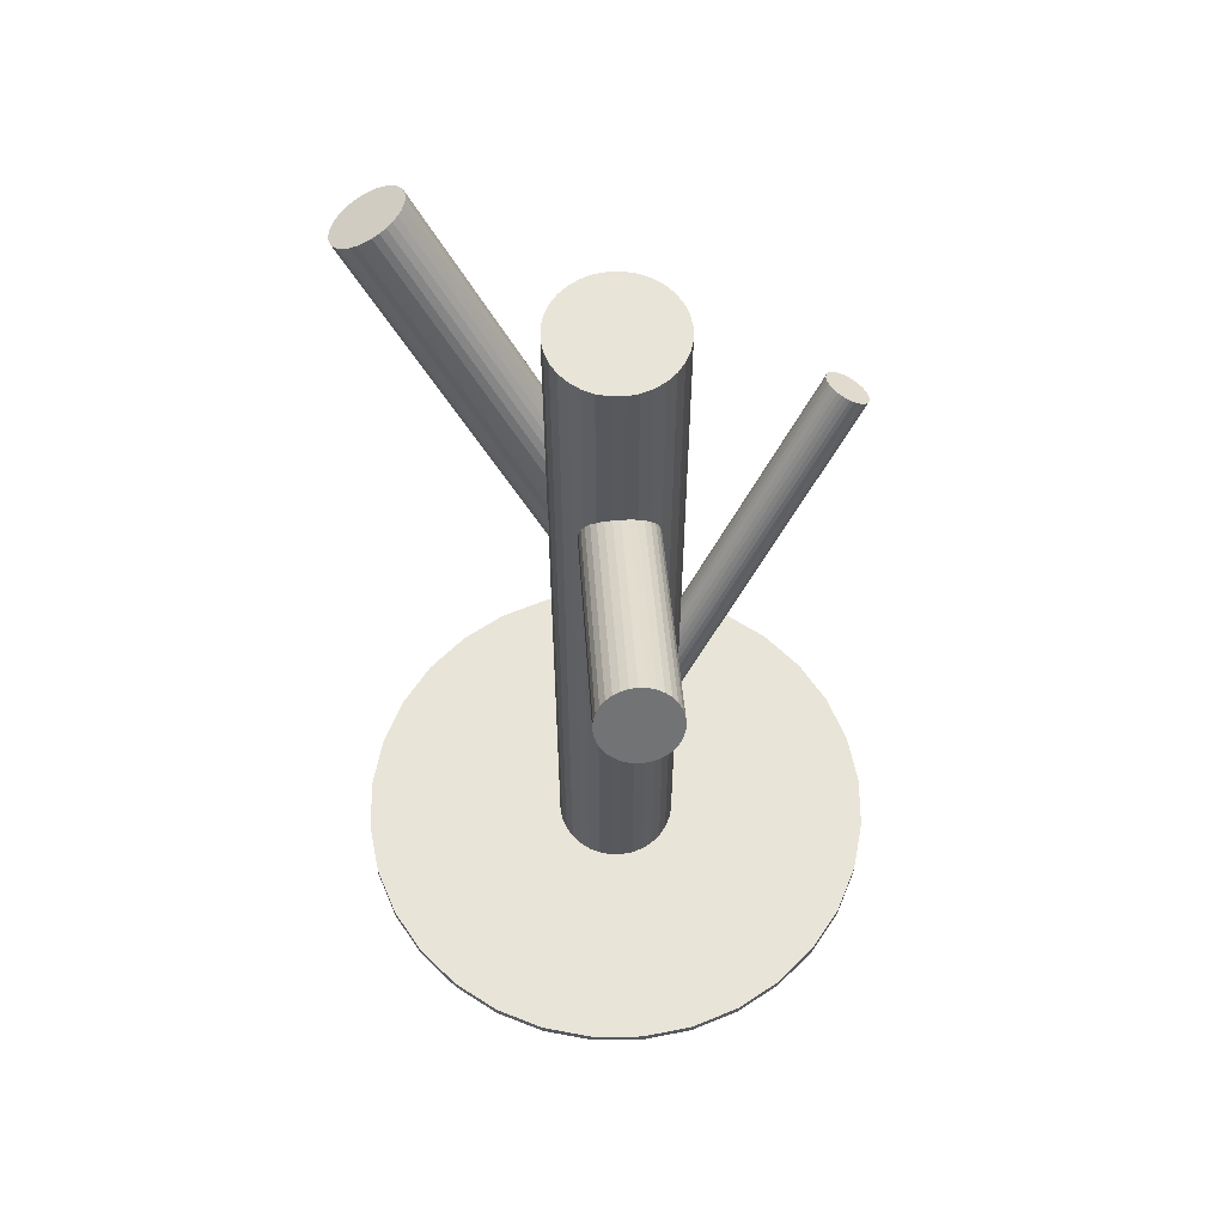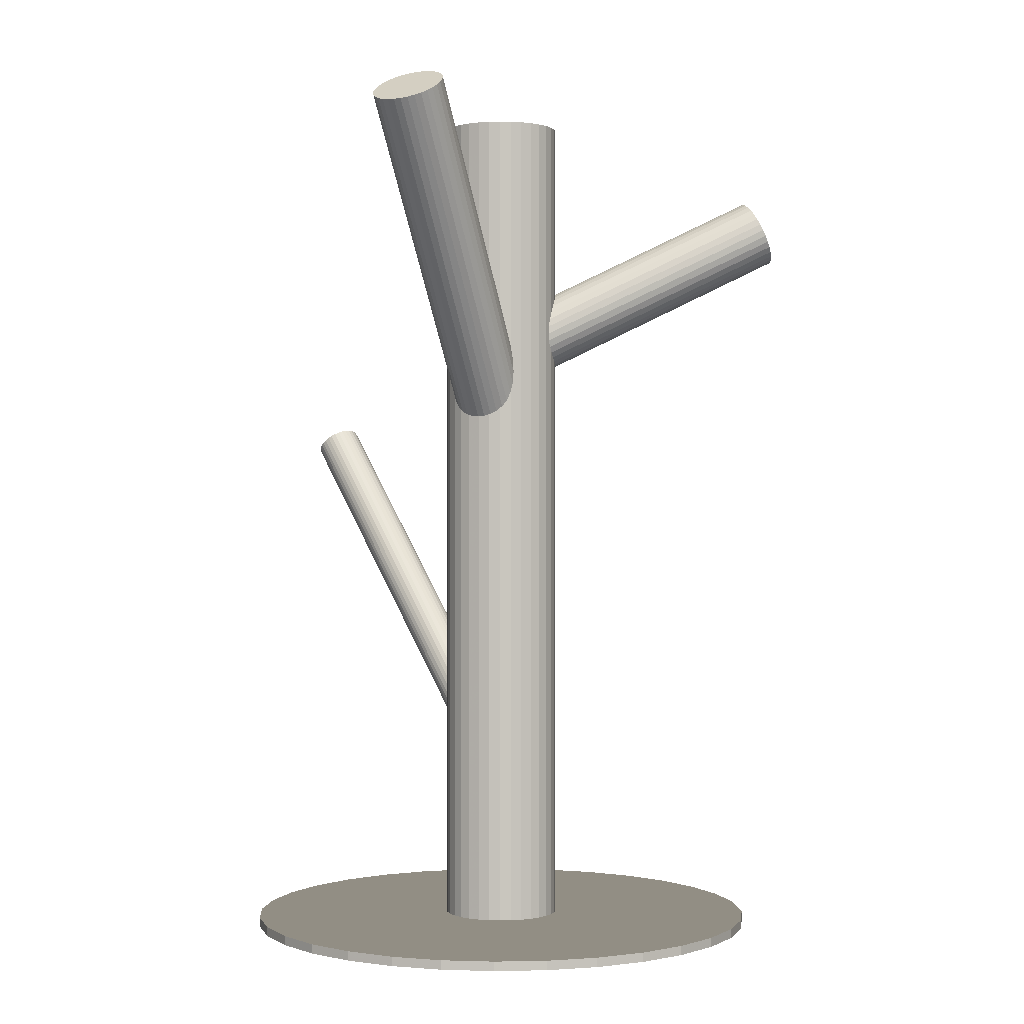
<metadata>
{"format":"obj","ext":"obj","renderer":"f3d","projection":"perspective","resolution":1024,"background":"white","views":[{"elev":60.5,"azim":-163.5,"up":"+Z"},{"elev":-0.1,"azim":102.5,"up":"+Z"}]}
</metadata>
<code>
v 0 0.05311 -0.5
v 0 0.05311 0.4682
v 0 0.2816 -0.5
v 0 0.2816 -0.4897
v -0 -0.01362 -0.3152
v -0 -0.01362 0.08598
v 0 -0.01362 -0.5
v 0 -0.01362 0.4682
v 0 -0.01362 0.1909
v 0 -0.01362 -0.4897
v -0 -0.3089 -0.5
v -0 -0.3089 -0.4897
v 0 -0.08035 -0.5
v 0 -0.08035 0.4682
v 0.002194 0.007992 -0.3004
v -0.2952 -0.01362 -0.5
v -0.2952 -0.01362 -0.4897
v 0.2582 -0.1016 0.466
v -0.05548 0.02345 -0.5
v -0.05548 0.02345 0.4682
v -0.05548 -0.05069 -0.5
v -0.05548 -0.05069 0.4682
v -0.02554 -0.07527 -0.5
v -0.02554 -0.07527 0.4682
v -0.02554 0.04803 -0.5
v -0.02554 0.04803 0.4682
v -0.18 -0.2959 0.07682
v -0.109 0.2876 0.3475
v -0.1948 -0.2824 0.07922
v 0.06545 -0.0006041 -0.5
v 0.06545 -0.0006041 0.4682
v 0.06545 -0.02664 -0.5
v 0.06545 -0.02664 0.4682
v -0.03083 -0.01157 0.1655
v -0.0576 0.276 -0.5
v -0.0576 0.276 -0.4897
v -0.0576 -0.3032 -0.5
v -0.0576 -0.3032 -0.4897
v 0.01774 -0.0465 0.07054
v 0.005148 -0.05283 0.07762
v 0.02464 -0.016 -0.3063
v -0.1398 0.2896 0.322
v -0.2728 0.09936 -0.5
v -0.2728 0.09936 -0.4897
v -0.2728 -0.1266 -0.5
v -0.2728 -0.1266 -0.4897
v 0.2547 -0.02526 0.4782
v -0.2896 0.04398 -0.5
v -0.2896 0.04398 -0.4897
v -0.2896 -0.07122 -0.5
v -0.2896 -0.07122 -0.4897
v 0.2142 -0.08107 0.4963
v 0.2132 -0.05792 0.5
v 0.02238 0.007688 0.1655
v -0.0132 -7.527e-05 0.1557
v -0.08662 0.3089 0.322
v 0.01167 -0.05037 0.07384
v -0.01554 -0.02786 -0.3309
v 0.01992 -0.02367 0.2241
v -0.1757 -0.2535 0.1059
v -0.1222 0.3011 0.3122
v 0.02468 -0.02035 -0.309
v -0.1492 -0.2868 0.09571
v -0.08907 0.2775 0.3807
v -0.06673 -0.01362 -0.5
v -0.06673 -0.01362 0.4682
v 0.008223 0.02595 0.08598
v 0.2776 -0.07935 0.4567
v -0.1889 -0.2559 0.09872
v -0.03226 -0.02986 0.1041
v -0.192 -0.2865 0.07774
v -0.03331 -0.006702 0.1078
v -0.03461 -0.01577 0.1709
v -0.1656 -0.2985 0.08122
v 0.2126 -0.07359 0.4983
v 0.0193 -0.03122 -0.3183
v -0.1436 0.2854 0.3275
v -0.1611 -0.2977 0.08365
v 0.2234 -0.0371 0.4963
v -0.1845 -0.2934 0.07651
v 0.02364 -0.01156 -0.3038
v 0.2668 -0.03092 0.4698
v -0.195 -0.2615 0.09257
v 0.01302 -0.07907 -0.5
v 0.01302 -0.07907 0.4682
v 0.01302 0.05182 -0.5
v 0.01302 0.05182 0.4682
v -0.02796 -0.03412 0.2109
v 0.03106 -0.02813 0.06456
v 0.03574 0.002956 0.1839
v 0.2455 0.1504 -0.5
v 0.2455 0.1504 -0.4897
v 0.2455 -0.1777 -0.5
v 0.2455 -0.1777 -0.4897
v -0.137 0.2671 0.3674
v -0.07326 0.3041 0.3404
v 0.2741 -0.08638 0.458
v -0.03392 -0.02237 0.1061
v 0.02587 -0.01979 0.2208
v 0.2481 -0.02467 0.4824
v 0.2171 -0.08793 0.4936
v 0.03705 -0.007365 0.2047
v 0.2212 -0.0939 0.4903
v -0.07195 0.2938 0.3612
v 0.03762 -5.79e-06 0.1909
v -0.08312 0.2814 0.3774
v 0.113 0.2592 -0.5
v 0.113 0.2592 -0.4897
v 0.113 -0.2864 -0.5
v 0.113 -0.2864 -0.4897
v -0.03247 -0.03252 0.2047
v -0.01189 0.008085 -0.3063
v 0.02196 -0.02811 -0.3152
v -0.1967 -0.278 0.08122
v 0.01147 0.003774 -0.2991
v -0.06165 0.01191 -0.5
v -0.06165 0.01191 0.4682
v -0.06165 -0.03916 -0.5
v -0.06165 -0.03916 0.4682
v -0.02312 0.01412 0.1041
v -0.07137 0.3012 0.3475
v 0.02034 0.02029 0.07762
v -0.1415 0.2687 0.3612
v -0.1923 -0.2584 0.09571
v -0.007418 0.00892 -0.3038
v 0.019 -0.003093 -0.3004
v 0.0159 -0.03366 -0.3213
v 0.02762 -0.03516 0.0658
v -0.008875 -0.0341 0.2241
v 0.001568 0.02654 0.09024
v -0.02534 -0.04268 0.09811
v -0.001476 -0.03248 0.2262
v -0.1179 0.2671 0.3807
v -0.1105 0.2687 0.3827
v 0.2088 0.1951 -0.5
v 0.2088 0.1951 -0.4897
v 0.2088 -0.2224 -0.5
v 0.2088 -0.2224 -0.4897
v -0.02378 -0.002811 -0.3183
v -0.02936 -0.03671 0.1014
v -0.1977 -0.2692 0.08643
v 0.002663 -0.03613 -0.3285
v -0.1575 -0.2617 0.1083
v 0.04718 0.03356 -0.5
v 0.04718 0.03356 0.4682
v 0.04718 -0.06081 -0.5
v 0.04718 -0.06081 0.4682
v -0.1976 -0.2736 0.08365
v 0.2122 -0.06577 0.4996
v 0.2319 -0.1023 0.4824
v 0.03707 0.04186 -0.5
v 0.03707 0.04186 0.4682
v 0.03707 -0.06911 -0.5
v 0.03707 -0.06911 0.4682
v 0.02174 -0.007205 -0.3018
v 0.2611 -0.02737 0.4739
v 0.006967 0.006265 -0.2994
v 0.2808 -0.0639 0.4567
v -0.1752 -0.2976 0.07774
v -0.173 -0.276 0.09257
v -0.1708 -0.2544 0.1074
v 0.01593 0.007679 0.161
v 0.164 0.2319 -0.5
v 0.164 0.2319 -0.4897
v 0.164 -0.2591 -0.5
v 0.164 -0.2591 -0.4897
v -0.03427 -0.01456 0.1074
v 0.03807 -0.00349 0.1979
v 0.005979 -0.03014 0.2269
v -0.09306 0.3089 0.3176
v -0.07093 0.2977 0.3545
v -0.1484 -0.2784 0.1015
v 0.01456 0.02384 0.08172
v -0.01456 -0.05109 0.09024
v -0.103 0.271 0.3834
v -0.005979 0.002899 0.155
v -0.03807 -0.02375 0.1839
v -0.115 0.3041 0.3115
v 0.03427 -0.01269 0.06456
v -0.164 0.2319 -0.5
v -0.164 0.2319 -0.4897
v -0.164 -0.2591 -0.5
v -0.164 -0.2591 -0.4897
v -0.1471 0.2774 0.3404
v -0.01593 -0.03492 0.2208
v -0.1249 0.2663 0.3774
v -0.1885 -0.2902 0.07682
v -0.1483 -0.2827 0.09872
v -0.006967 -0.03351 -0.3309
v -0.02174 -0.02004 -0.3285
v -0.03707 0.04186 -0.5
v -0.03707 0.04186 0.4682
v -0.03707 -0.06911 -0.5
v -0.03707 -0.06911 0.4682
v 0.2718 -0.03577 0.466
v 0.2759 -0.04175 0.4627
v 0.2449 -0.105 0.4739
v -0.1537 -0.2936 0.08944
v 0.2189 -0.0433 0.4983
v -0.1494 -0.2739 0.1039
v -0.04718 0.03356 -0.5
v -0.04718 0.03356 0.4682
v -0.04718 -0.06081 -0.5
v -0.04718 -0.06081 0.4682
v 0.2261 -0.09875 0.4865
v 0.2696 -0.09258 0.46
v -0.002663 0.008889 -0.3018
v 0.02936 0.00947 0.07054
v 0.02378 -0.02443 -0.3121
v -0.2088 0.1951 -0.5
v -0.2088 0.1951 -0.4897
v -0.2088 -0.2224 -0.5
v -0.2088 -0.2224 -0.4897
v 0.2804 -0.05608 0.458
v 0.001476 0.005238 0.1557
v 0.02534 0.01544 0.07384
v -0.001568 -0.05379 0.08172
v 0.008875 0.006852 0.1577
v -0.02762 0.007916 0.1061
v -0.1001 0.308 0.3142
v -0.1075 0.3064 0.3122
v 0.2154 -0.05033 0.4996
v -0.0159 0.006416 -0.309
v -0.1849 -0.2543 0.1015
v -0.019 -0.02415 -0.33
v -0.151 -0.2905 0.09257
v 0.007418 -0.03616 -0.3265
v -0.1615 -0.2586 0.1086
v -0.1804 -0.2534 0.1039
v -0.02034 -0.04754 0.09433
v 0.02312 -0.04136 0.06782
v 0.06165 0.01191 -0.5
v 0.06165 0.01191 0.4682
v 0.06165 -0.03916 -0.5
v 0.06165 -0.03916 0.4682
v -0.01147 -0.03102 -0.3313
v -0.154 -0.2654 0.1074
v -0.02196 0.0008615 -0.3152
v 0.01189 -0.03533 -0.3241
v -0.1571 -0.296 0.08643
v 0.03247 0.00528 0.1772
v -0.113 0.2592 -0.5
v -0.113 0.2592 -0.4897
v -0.113 -0.2864 -0.5
v -0.113 -0.2864 -0.4897
v -0.03762 -0.02724 0.1909
v -0.07652 0.3065 0.3337
v -0.03705 -0.01988 0.1772
v -0.02587 -0.007451 0.161
v 0.03392 -0.00487 0.0658
v 0.2798 -0.07176 0.4563
v -0.1349 0.2937 0.3176
v -0.1466 0.2739 0.3475
v -0.146 0.2813 0.3337
v -0.2455 0.1504 -0.5
v -0.2455 0.1504 -0.4897
v -0.2455 -0.1777 -0.5
v -0.2455 -0.1777 -0.4897
v 0.2788 -0.0486 0.46
v -0.03574 -0.0302 0.1979
v -0.1968 -0.2652 0.08944
v -0.1703 -0.2985 0.07922
v -0.03106 0.0008858 0.1074
v 0.2383 -0.1044 0.4782
v 0.02796 0.006878 0.1709
v -0.1447 0.271 0.3545
v -0.01302 -0.07907 -0.5
v -0.01302 -0.07907 0.4682
v -0.01302 0.05182 -0.5
v -0.01302 0.05182 0.4682
v -0.08103 0.3081 0.3275
v -0.02364 -0.01568 -0.3265
v 0.2348 -0.02809 0.4903
v -0.0193 0.003977 -0.3121
v 0.03461 -0.01148 0.2109
v 0.03331 -0.02054 0.06414
v 0.03226 0.002612 0.06782
v -0.1513 -0.2696 0.1059
v -0.07439 0.2897 0.3674
v -0.008223 -0.0532 0.08598
v 0.06673 -0.01362 -0.5
v 0.06673 -0.01362 0.4682
v -0.166 -0.2561 0.1083
v 0.2288 -0.03196 0.4936
v 0.2413 -0.02562 0.4865
v -0.02468 -0.006898 -0.3213
v -0.01992 -0.00357 0.1577
v 0.01554 0.0006139 -0.2994
v -0.01167 0.02313 0.09811
v -0.1289 0.2976 0.3142
v 0.0132 -0.02717 0.2262
v -0.02238 -0.03493 0.2163
v -0.09579 0.274 0.3827
v 0.2465 -0.06484 0.4782
v -0.1314 0.2662 0.3729
v 0.2896 0.04398 -0.5
v 0.2896 0.04398 -0.4897
v 0.2896 -0.07122 -0.5
v 0.2896 -0.07122 -0.4897
v 0.2642 -0.09772 0.4627
v 0.2728 0.09936 -0.5
v 0.2728 0.09936 -0.4897
v 0.2728 -0.1266 -0.5
v 0.2728 -0.1266 -0.4897
v -0.02464 -0.01124 -0.3241
v 0.2516 -0.104 0.4698
v -0.005148 0.02559 0.09433
v -0.01774 0.01926 0.1014
v 0.0576 0.276 -0.5
v 0.0576 0.276 -0.4897
v 0.0576 -0.3032 -0.5
v 0.0576 -0.3032 -0.4897
v 0.03083 -0.01568 0.2163
v -0.06545 -0.0006041 -0.5
v -0.06545 -0.0006041 0.4682
v -0.06545 -0.02664 -0.5
v -0.06545 -0.02664 0.4682
v -0.07816 0.2855 0.3729
v 0.02554 -0.07527 -0.5
v 0.02554 -0.07527 0.4682
v 0.02554 0.04803 -0.5
v 0.02554 0.04803 0.4682
v 0.05548 0.02345 -0.5
v 0.05548 0.02345 0.4682
v 0.05548 -0.05069 -0.5
v 0.05548 -0.05069 0.4682
v 0.2952 -0.01362 -0.5
v 0.2952 -0.01362 -0.4897
v -0.002194 -0.03524 -0.33
f 281 7 30
f 281 30 282
f 282 30 31
f 282 31 8
f 30 7 232
f 30 232 31
f 31 232 233
f 31 233 8
f 232 7 323
f 232 323 233
f 233 323 324
f 233 324 8
f 323 7 144
f 323 144 324
f 324 144 145
f 324 145 8
f 144 7 151
f 144 151 145
f 145 151 152
f 145 152 8
f 151 7 321
f 151 321 152
f 152 321 322
f 152 322 8
f 321 7 86
f 321 86 322
f 322 86 87
f 322 87 8
f 86 7 1
f 86 1 87
f 87 1 2
f 87 2 8
f 1 7 269
f 1 269 2
f 2 269 270
f 2 270 8
f 269 7 25
f 269 25 270
f 270 25 26
f 270 26 8
f 25 7 191
f 25 191 26
f 26 191 192
f 26 192 8
f 191 7 201
f 191 201 192
f 192 201 202
f 192 202 8
f 201 7 19
f 201 19 202
f 202 19 20
f 202 20 8
f 19 7 116
f 19 116 20
f 20 116 117
f 20 117 8
f 116 7 314
f 116 314 117
f 117 314 315
f 117 315 8
f 314 7 65
f 314 65 315
f 315 65 66
f 315 66 8
f 65 7 316
f 65 316 66
f 66 316 317
f 66 317 8
f 316 7 118
f 316 118 317
f 317 118 119
f 317 119 8
f 118 7 21
f 118 21 119
f 119 21 22
f 119 22 8
f 21 7 203
f 21 203 22
f 22 203 204
f 22 204 8
f 203 7 193
f 203 193 204
f 204 193 194
f 204 194 8
f 193 7 23
f 193 23 194
f 194 23 24
f 194 24 8
f 23 7 267
f 23 267 24
f 24 267 268
f 24 268 8
f 267 7 13
f 267 13 268
f 268 13 14
f 268 14 8
f 13 7 84
f 13 84 14
f 14 84 85
f 14 85 8
f 84 7 319
f 84 319 85
f 85 319 320
f 85 320 8
f 319 7 153
f 319 153 320
f 320 153 154
f 320 154 8
f 153 7 146
f 153 146 154
f 154 146 147
f 154 147 8
f 146 7 325
f 146 325 147
f 147 325 326
f 147 326 8
f 325 7 234
f 325 234 326
f 326 234 235
f 326 235 8
f 234 7 32
f 234 32 235
f 235 32 33
f 235 33 8
f 32 7 281
f 32 281 33
f 33 281 282
f 33 282 8
f 246 9 260
f 246 260 253
f 253 260 266
f 253 266 28
f 260 9 111
f 260 111 266
f 266 111 123
f 266 123 28
f 111 9 88
f 111 88 123
f 123 88 95
f 123 95 28
f 88 9 292
f 88 292 95
f 95 292 295
f 95 295 28
f 292 9 185
f 292 185 295
f 295 185 186
f 295 186 28
f 185 9 129
f 185 129 186
f 186 129 133
f 186 133 28
f 129 9 132
f 129 132 133
f 133 132 134
f 133 134 28
f 132 9 169
f 132 169 134
f 134 169 175
f 134 175 28
f 169 9 291
f 169 291 175
f 175 291 293
f 175 293 28
f 291 9 59
f 291 59 293
f 293 59 64
f 293 64 28
f 59 9 99
f 59 99 64
f 64 99 106
f 64 106 28
f 99 9 313
f 99 313 106
f 106 313 318
f 106 318 28
f 313 9 275
f 313 275 318
f 318 275 279
f 318 279 28
f 275 9 102
f 275 102 279
f 279 102 104
f 279 104 28
f 102 9 168
f 102 168 104
f 104 168 171
f 104 171 28
f 168 9 105
f 168 105 171
f 171 105 121
f 171 121 28
f 105 9 90
f 105 90 121
f 121 90 96
f 121 96 28
f 90 9 241
f 90 241 96
f 96 241 247
f 96 247 28
f 241 9 265
f 241 265 247
f 247 265 271
f 247 271 28
f 265 9 54
f 265 54 271
f 271 54 56
f 271 56 28
f 54 9 162
f 54 162 56
f 56 162 170
f 56 170 28
f 162 9 218
f 162 218 170
f 170 218 220
f 170 220 28
f 218 9 215
f 218 215 220
f 220 215 221
f 220 221 28
f 215 9 176
f 215 176 221
f 221 176 178
f 221 178 28
f 176 9 55
f 176 55 178
f 178 55 61
f 178 61 28
f 55 9 287
f 55 287 61
f 61 287 290
f 61 290 28
f 287 9 249
f 287 249 290
f 290 249 252
f 290 252 28
f 249 9 34
f 249 34 252
f 252 34 42
f 252 42 28
f 34 9 73
f 34 73 42
f 42 73 77
f 42 77 28
f 73 9 248
f 73 248 77
f 77 248 254
f 77 254 28
f 248 9 177
f 248 177 254
f 254 177 184
f 254 184 28
f 177 9 246
f 177 246 184
f 184 246 253
f 184 253 28
f 67 6 130
f 67 130 47
f 47 130 100
f 47 100 294
f 130 6 307
f 130 307 100
f 100 307 285
f 100 285 294
f 307 6 289
f 307 289 285
f 285 289 273
f 285 273 294
f 289 6 308
f 289 308 273
f 273 308 284
f 273 284 294
f 308 6 120
f 308 120 284
f 284 120 79
f 284 79 294
f 120 6 219
f 120 219 79
f 79 219 199
f 79 199 294
f 219 6 263
f 219 263 199
f 199 263 222
f 199 222 294
f 263 6 72
f 263 72 222
f 222 72 53
f 222 53 294
f 72 6 167
f 72 167 53
f 53 167 149
f 53 149 294
f 167 6 98
f 167 98 149
f 149 98 75
f 149 75 294
f 98 6 70
f 98 70 75
f 75 70 52
f 75 52 294
f 70 6 140
f 70 140 52
f 52 140 101
f 52 101 294
f 140 6 131
f 140 131 101
f 101 131 103
f 101 103 294
f 131 6 230
f 131 230 103
f 103 230 205
f 103 205 294
f 230 6 174
f 230 174 205
f 205 174 150
f 205 150 294
f 174 6 280
f 174 280 150
f 150 280 264
f 150 264 294
f 280 6 217
f 280 217 264
f 264 217 197
f 264 197 294
f 217 6 40
f 217 40 197
f 197 40 306
f 197 306 294
f 40 6 57
f 40 57 306
f 306 57 18
f 306 18 294
f 57 6 39
f 57 39 18
f 18 39 300
f 18 300 294
f 39 6 231
f 39 231 300
f 300 231 206
f 300 206 294
f 231 6 128
f 231 128 206
f 206 128 97
f 206 97 294
f 128 6 89
f 128 89 97
f 97 89 68
f 97 68 294
f 89 6 276
f 89 276 68
f 68 276 251
f 68 251 294
f 276 6 179
f 276 179 251
f 251 179 158
f 251 158 294
f 179 6 250
f 179 250 158
f 158 250 214
f 158 214 294
f 250 6 277
f 250 277 214
f 214 277 259
f 214 259 294
f 277 6 208
f 277 208 259
f 259 208 196
f 259 196 294
f 208 6 216
f 208 216 196
f 196 216 195
f 196 195 294
f 216 6 122
f 216 122 195
f 195 122 82
f 195 82 294
f 122 6 173
f 122 173 82
f 82 173 156
f 82 156 294
f 173 6 67
f 173 67 156
f 156 67 47
f 156 47 294
f 113 5 209
f 113 209 226
f 226 209 63
f 226 63 160
f 209 5 62
f 209 62 63
f 63 62 188
f 63 188 160
f 62 5 41
f 62 41 188
f 188 41 172
f 188 172 160
f 41 5 81
f 41 81 172
f 172 81 200
f 172 200 160
f 81 5 155
f 81 155 200
f 200 155 278
f 200 278 160
f 155 5 126
f 155 126 278
f 278 126 237
f 278 237 160
f 126 5 288
f 126 288 237
f 237 288 143
f 237 143 160
f 288 5 115
f 288 115 143
f 143 115 228
f 143 228 160
f 115 5 157
f 115 157 228
f 228 157 283
f 228 283 160
f 157 5 15
f 157 15 283
f 283 15 161
f 283 161 160
f 15 5 207
f 15 207 161
f 161 207 60
f 161 60 160
f 207 5 125
f 207 125 60
f 60 125 229
f 60 229 160
f 125 5 112
f 125 112 229
f 229 112 224
f 229 224 160
f 112 5 223
f 112 223 224
f 224 223 69
f 224 69 160
f 223 5 274
f 223 274 69
f 69 274 124
f 69 124 160
f 274 5 238
f 274 238 124
f 124 238 83
f 124 83 160
f 238 5 139
f 238 139 83
f 83 139 261
f 83 261 160
f 139 5 286
f 139 286 261
f 261 286 141
f 261 141 160
f 286 5 305
f 286 305 141
f 141 305 148
f 141 148 160
f 305 5 272
f 305 272 148
f 148 272 114
f 148 114 160
f 272 5 190
f 272 190 114
f 114 190 29
f 114 29 160
f 190 5 225
f 190 225 29
f 29 225 71
f 29 71 160
f 225 5 58
f 225 58 71
f 71 58 187
f 71 187 160
f 58 5 236
f 58 236 187
f 187 236 80
f 187 80 160
f 236 5 189
f 236 189 80
f 80 189 27
f 80 27 160
f 189 5 329
f 189 329 27
f 27 329 159
f 27 159 160
f 329 5 142
f 329 142 159
f 159 142 262
f 159 262 160
f 142 5 227
f 142 227 262
f 262 227 74
f 262 74 160
f 227 5 239
f 227 239 74
f 74 239 78
f 74 78 160
f 239 5 127
f 239 127 78
f 78 127 240
f 78 240 160
f 127 5 76
f 127 76 240
f 240 76 198
f 240 198 160
f 76 5 113
f 76 113 198
f 198 113 226
f 198 226 160
f 327 7 296
f 327 296 328
f 328 296 297
f 328 297 10
f 296 7 301
f 296 301 297
f 297 301 302
f 297 302 10
f 301 7 91
f 301 91 302
f 302 91 92
f 302 92 10
f 91 7 135
f 91 135 92
f 92 135 136
f 92 136 10
f 135 7 163
f 135 163 136
f 136 163 164
f 136 164 10
f 163 7 107
f 163 107 164
f 164 107 108
f 164 108 10
f 107 7 309
f 107 309 108
f 108 309 310
f 108 310 10
f 309 7 3
f 309 3 310
f 310 3 4
f 310 4 10
f 3 7 35
f 3 35 4
f 4 35 36
f 4 36 10
f 35 7 242
f 35 242 36
f 36 242 243
f 36 243 10
f 242 7 180
f 242 180 243
f 243 180 181
f 243 181 10
f 180 7 210
f 180 210 181
f 181 210 211
f 181 211 10
f 210 7 255
f 210 255 211
f 211 255 256
f 211 256 10
f 255 7 43
f 255 43 256
f 256 43 44
f 256 44 10
f 43 7 48
f 43 48 44
f 44 48 49
f 44 49 10
f 48 7 16
f 48 16 49
f 49 16 17
f 49 17 10
f 16 7 50
f 16 50 17
f 17 50 51
f 17 51 10
f 50 7 45
f 50 45 51
f 51 45 46
f 51 46 10
f 45 7 257
f 45 257 46
f 46 257 258
f 46 258 10
f 257 7 212
f 257 212 258
f 258 212 213
f 258 213 10
f 212 7 182
f 212 182 213
f 213 182 183
f 213 183 10
f 182 7 244
f 182 244 183
f 183 244 245
f 183 245 10
f 244 7 37
f 244 37 245
f 245 37 38
f 245 38 10
f 37 7 11
f 37 11 38
f 38 11 12
f 38 12 10
f 11 7 311
f 11 311 12
f 12 311 312
f 12 312 10
f 311 7 109
f 311 109 312
f 312 109 110
f 312 110 10
f 109 7 165
f 109 165 110
f 110 165 166
f 110 166 10
f 165 7 137
f 165 137 166
f 166 137 138
f 166 138 10
f 137 7 93
f 137 93 138
f 138 93 94
f 138 94 10
f 93 7 303
f 93 303 94
f 94 303 304
f 94 304 10
f 303 7 298
f 303 298 304
f 304 298 299
f 304 299 10
f 298 7 327
f 298 327 299
f 299 327 328
f 299 328 10

</code>
